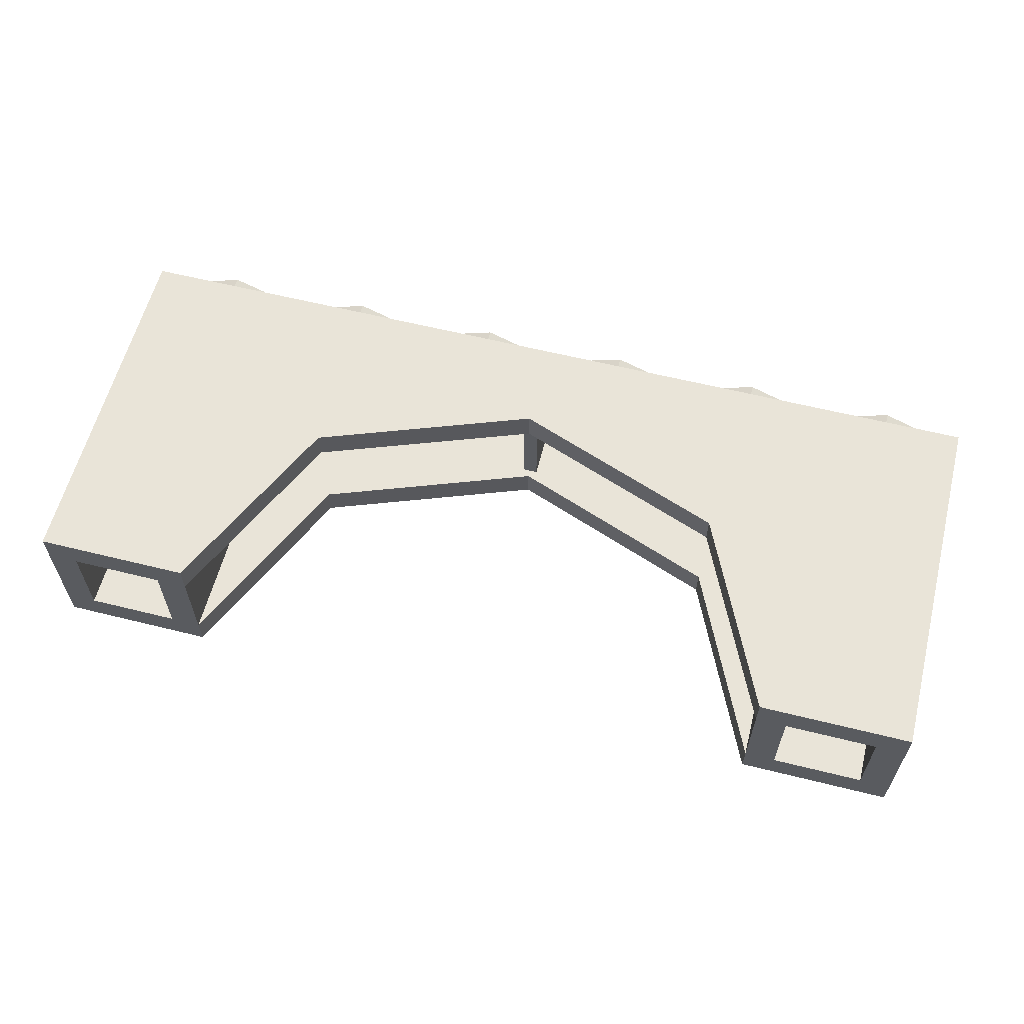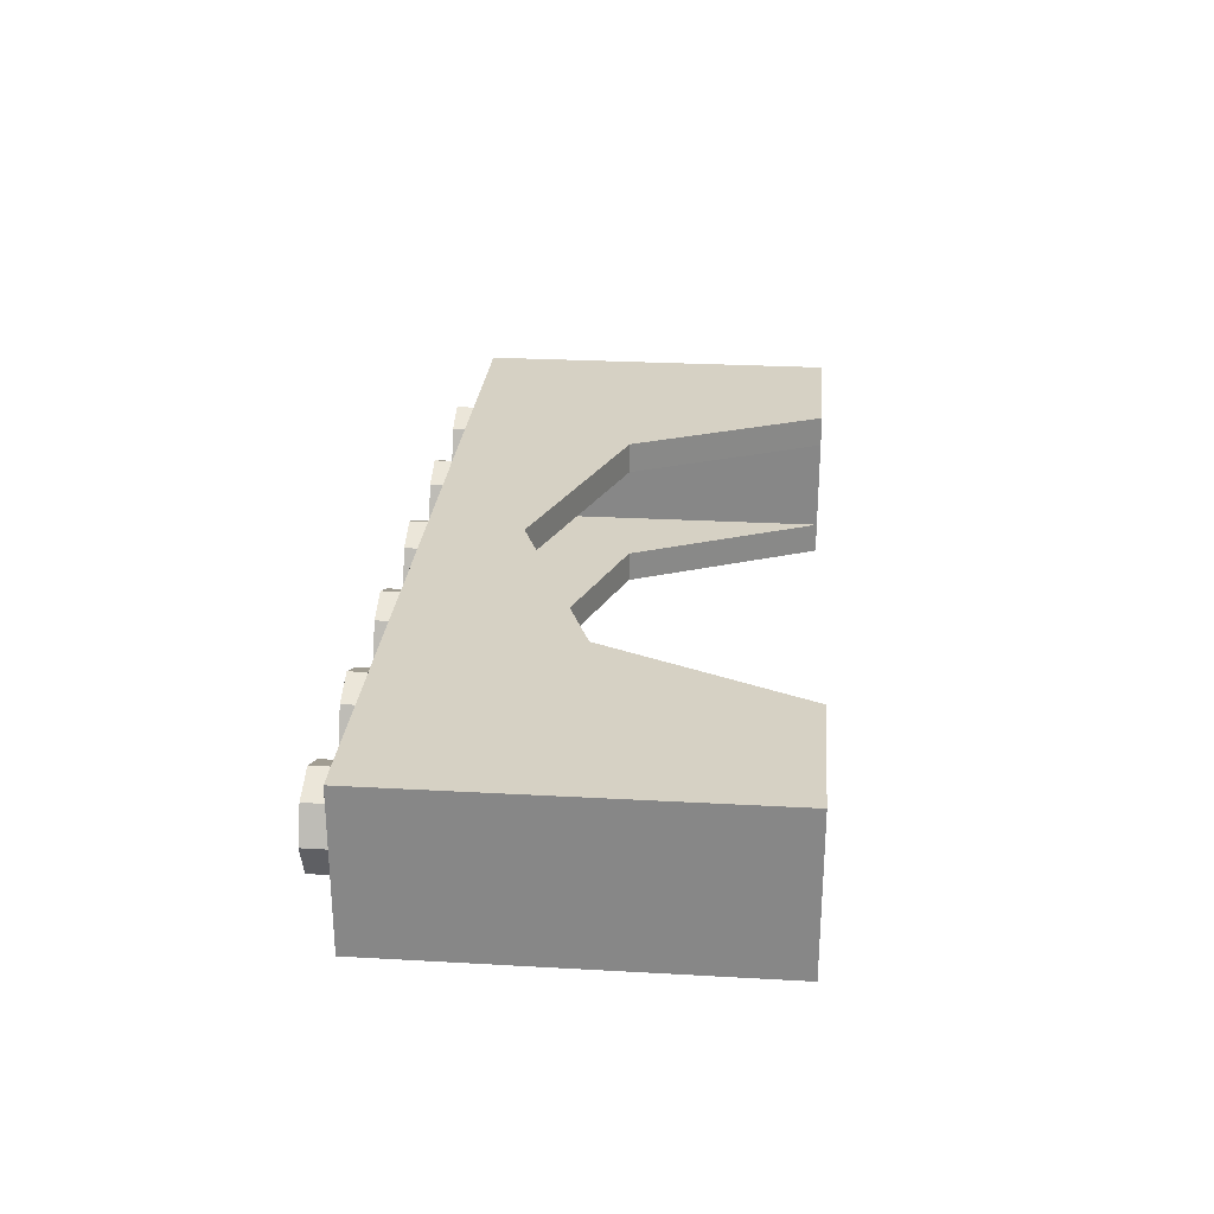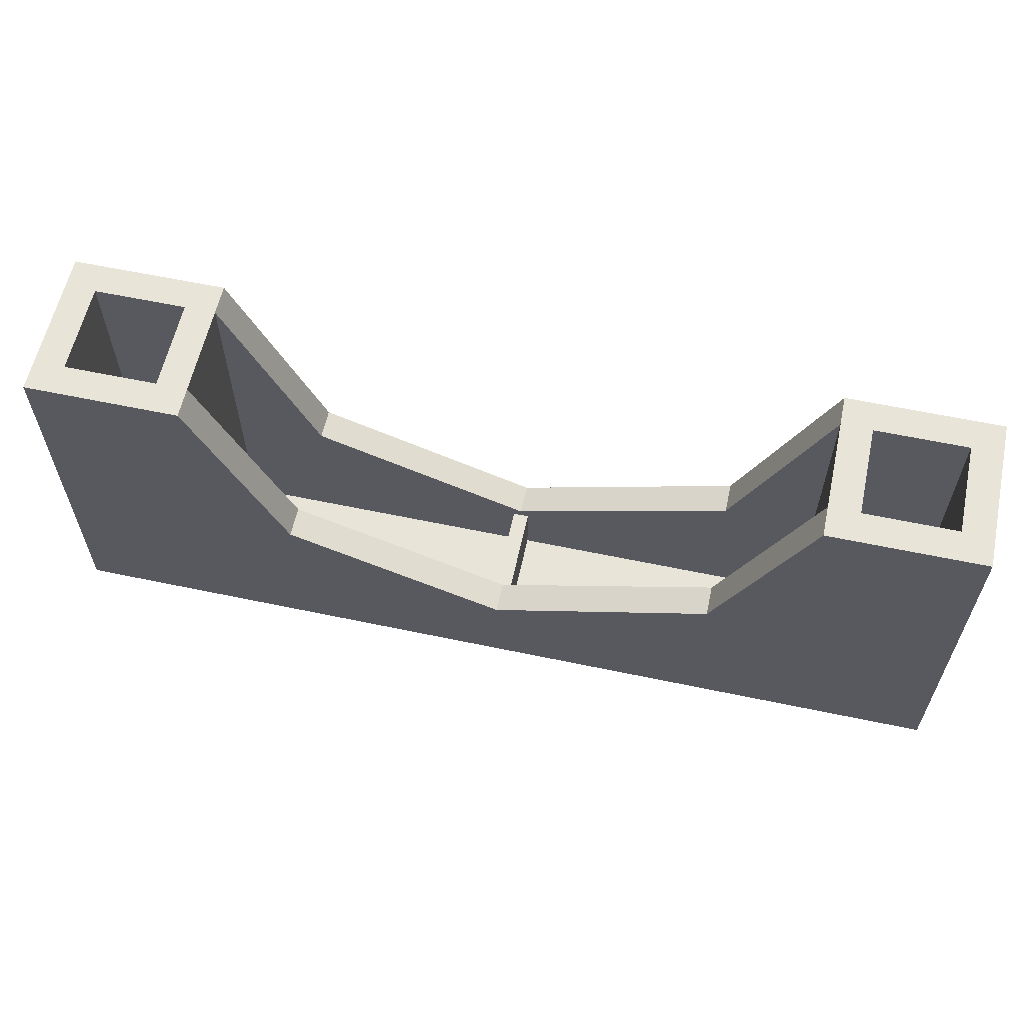
<metadata>
{"format":"obj","ext":"obj","renderer":"f3d","projection":"perspective","resolution":1024,"background":"white","views":[{"elev":60.2,"azim":-165.7,"up":"+Z"},{"elev":26.7,"azim":95.0,"up":"+Z"},{"elev":60.0,"azim":12.2,"up":"+Y"}]}
</metadata>
<code>
v 2 2.4 0.5
v 2.2 2.4 0.3
v 2.8 2.4 0.3
v 3 2.4 0.5
v 2 2.4 -0.5
v 2.2 2.4 -0.3
v 2.2 2.4 0.3
v 2 2.4 0.5
v 3 2.4 -0.5
v 2.8 2.4 -0.3
v 2.2 2.4 -0.3
v 2 2.4 -0.5
v 3 2.4 0.5
v 2.8 2.4 0.3
v 2.8 2.4 -0.3
v 3 2.4 -0.5
v -3 2.4 0.5
v -2.8 2.4 0.3
v -2.2 2.4 0.3
v -2 2.4 0.5
v -2 2.4 0.5
v -2.2 2.4 0.3
v -2.2 2.4 -0.3
v -2 2.4 -0.5
v -2 2.4 -0.5
v -2.2 2.4 -0.3
v -2.8 2.4 -0.3
v -3 2.4 -0.5
v -3 2.4 -0.5
v -2.8 2.4 -0.3
v -2.8 2.4 0.3
v -3 2.4 0.5
v 2.2 0.2 0.3
v 2.8 0.2 0.3
v 2.8 0.2 -0.3
v 2.2 0.2 -0.3
v 2.2 0.2 0.3
v 2.2 2.4 0.3
v 2.8 2.4 0.3
v 2.8 0.2 0.3
v 2.2 0.2 -0.3
v 2.2 2.4 -0.3
v 2.2 2.4 0.3
v 2.2 0.2 0.3
v 2.8 0.2 -0.3
v 2.8 2.4 -0.3
v 2.2 2.4 -0.3
v 2.2 0.2 -0.3
v 2.8 0.2 0.3
v 2.8 2.4 0.3
v 2.8 2.4 -0.3
v 2.8 0.2 -0.3
v -2 0.2 -0.3
v 2 0.2 -0.3
v 2 0.2 0.3
v -2 0.2 0.3
v 2 0.2 -0.3
v 2 2.4 -0.3
v 2 2.4 0.3
v 2 0.2 0.3
v -2 0.2 0.3
v -2 2.4 0.3
v -2 2.4 -0.3
v -2 0.2 -0.3
v -2.8 0.2 0.3
v -2.2 0.2 0.3
v -2.2 0.2 -0.3
v -2.8 0.2 -0.3
v -2.8 0.2 0.3
v -2.8 2.4 0.3
v -2.2 2.4 0.3
v -2.2 0.2 0.3
v -2.8 0.2 -0.3
v -2.8 2.4 -0.3
v -2.8 2.4 0.3
v -2.8 0.2 0.3
v -2.2 0.2 -0.3
v -2.2 2.4 -0.3
v -2.8 2.4 -0.3
v -2.8 0.2 -0.3
v -2.2 0.2 0.3
v -2.2 2.4 0.3
v -2.2 2.4 -0.3
v -2.2 0.2 -0.3
v -0.05 0.55 -0.3
v 0.05 0.55 -0.3
v 0.05 0.55 0.3
v -0.05 0.55 0.3
v 0.05 0.55 -0.3
v 0.05 0.2 -0.3
v 0.05 0.2 0.3
v 0.05 0.55 0.3
v -0.05 0.55 0.3
v -0.05 0.2 0.3
v -0.05 0.2 -0.3
v -0.05 0.55 -0.3
v -2 0.6 0.3
v -2 0.2 0.3
v 2 0.2 0.3
v 0 0.6 0.3
v 2 0.6 0.3
v 0 0.6 0.3
v 2 0.2 0.3
v 2 0.6 0.3
v 1.414 1.127 0.3
v 2 2.4 0.3
v 2 0.6 0.3
v 0 0.6 0.3
v 1.414 1.127 0.3
v -2 0.6 0.3
v -1.414 1.127 0.3
v 0 0.6 0.3
v -2 0.6 0.3
v -2 2.4 0.3
v -1.414 1.127 0.3
v 2 0.6 -0.3
v 2 0.2 -0.3
v -2 0.2 -0.3
v 0 0.6 -0.3
v -2 0.6 -0.3
v 0 0.6 -0.3
v -2 0.2 -0.3
v 2 0.6 -0.3
v 1.414 1.127 -0.3
v 2 2.4 -0.3
v 2 0.6 -0.3
v 0 0.6 -0.3
v 1.414 1.127 -0.3
v -2 0.6 -0.3
v -1.414 1.127 -0.3
v 0 0.6 -0.3
v -2 0.6 -0.3
v -2 2.4 -0.3
v -1.414 1.127 -0.3
v 1.414 1.127 0.5
v 2 2.4 0.5
v 2 2.4 0.3
v 1.414 1.127 0.3
v 0 0.6 0.5
v 1.414 1.127 0.5
v 1.414 1.127 0.3
v 0 0.6 0.3
v -1.414 1.127 0.5
v 0 0.6 0.5
v 0 0.6 0.3
v -1.414 1.127 0.3
v -2 2.4 0.5
v -1.414 1.127 0.5
v -1.414 1.127 0.3
v -2 2.4 0.3
v 1.414 1.127 -0.5
v 2 2.4 -0.5
v 2 2.4 -0.3
v 1.414 1.127 -0.3
v 0 0.6 -0.5
v 1.414 1.127 -0.5
v 1.414 1.127 -0.3
v 0 0.6 -0.3
v -1.414 1.127 -0.5
v 0 0.6 -0.5
v 0 0.6 -0.3
v -1.414 1.127 -0.3
v -2 2.4 -0.5
v -1.414 1.127 -0.5
v -1.414 1.127 -0.3
v -2 2.4 -0.3
v -2 0.6 0.5
v -1.414 1.127 0.5
v -2 2.4 0.5
v -2 0.6 0.5
v 0 0.6 0.5
v -1.414 1.127 0.5
v 2 0.6 0.5
v 1.414 1.127 0.5
v 0 0.6 0.5
v 2 0.6 0.5
v 2 2.4 0.5
v 1.414 1.127 0.5
v 2 0.6 -0.5
v 1.414 1.127 -0.5
v 2 2.4 -0.5
v 2 0.6 -0.5
v 0 0.6 -0.5
v 1.414 1.127 -0.5
v -2 0.6 -0.5
v -1.414 1.127 -0.5
v 0 0.6 -0.5
v -2 0.6 -0.5
v -2 2.4 -0.5
v -1.414 1.127 -0.5
v -2 2.4 0.5
v -2 0.6 0.5
v -3 0 0.5
v -3 2.4 0.5
v -3 0 0.5
v -2 0.6 0.5
v 0 0.6 0.5
v 3 0 0.5
v 2 0.6 0.5
v 3 0 0.5
v 0 0.6 0.5
v 3 0 0.5
v 2 0.6 0.5
v 2 2.4 0.5
v 3 2.4 0.5
v -3 0 -0.5
v -2 0.6 -0.5
v -2 2.4 -0.5
v -3 2.4 -0.5
v 3 0 -0.5
v 0 0.6 -0.5
v -2 0.6 -0.5
v -3 0 -0.5
v 3 0 -0.5
v 2 0.6 -0.5
v 0 0.6 -0.5
v 2 2.4 -0.5
v 2 0.6 -0.5
v 3 0 -0.5
v 3 2.4 -0.5
v -3 0 -0.5
v 3 0 -0.5
v 3 0 0.5
v -3 0 0.5
v 3 0 -0.5
v 3 2.4 -0.5
v 3 2.4 0.5
v 3 0 0.5
v -3 0 0.5
v -3 2.4 0.5
v -3 2.4 -0.5
v -3 0 -0.5
v -2.288 0 0.2121
v -2.2 0 0
v -2.2 -0.2 0
v -2.288 -0.2 0.2121
v -2.5 0 0.3
v -2.288 0 0.2121
v -2.288 -0.2 0.2121
v -2.5 -0.2 0.3
v -2.712 0 0.2121
v -2.5 0 0.3
v -2.5 -0.2 0.3
v -2.712 -0.2 0.2121
v -2.8 0 0
v -2.712 0 0.2121
v -2.712 -0.2 0.2121
v -2.8 -0.2 0
v -2.712 0 -0.2121
v -2.8 0 0
v -2.8 -0.2 0
v -2.712 -0.2 -0.2121
v -2.5 0 -0.3
v -2.712 0 -0.2121
v -2.712 -0.2 -0.2121
v -2.5 -0.2 -0.3
v -2.288 0 -0.2121
v -2.5 0 -0.3
v -2.5 -0.2 -0.3
v -2.288 -0.2 -0.2121
v -2.2 0 0
v -2.288 0 -0.2121
v -2.288 -0.2 -0.2121
v -2.2 -0.2 0
v -2.5 -0.2 0
v -2.2 -0.2 0
v -2.288 -0.2 0.2121
v -2.5 -0.2 0
v -2.288 -0.2 0.2121
v -2.5 -0.2 0.3
v -2.5 -0.2 0
v -2.5 -0.2 0.3
v -2.712 -0.2 0.2121
v -2.5 -0.2 0
v -2.712 -0.2 0.2121
v -2.8 -0.2 0
v -2.5 -0.2 0
v -2.8 -0.2 0
v -2.712 -0.2 -0.2121
v -2.5 -0.2 0
v -2.712 -0.2 -0.2121
v -2.5 -0.2 -0.3
v -2.5 -0.2 0
v -2.5 -0.2 -0.3
v -2.288 -0.2 -0.2121
v -2.5 -0.2 0
v -2.288 -0.2 -0.2121
v -2.2 -0.2 0
v -1.288 0 0.2121
v -1.2 0 0
v -1.2 -0.2 0
v -1.288 -0.2 0.2121
v -1.5 0 0.3
v -1.288 0 0.2121
v -1.288 -0.2 0.2121
v -1.5 -0.2 0.3
v -1.712 0 0.2121
v -1.5 0 0.3
v -1.5 -0.2 0.3
v -1.712 -0.2 0.2121
v -1.8 0 0
v -1.712 0 0.2121
v -1.712 -0.2 0.2121
v -1.8 -0.2 0
v -1.712 0 -0.2121
v -1.8 0 0
v -1.8 -0.2 0
v -1.712 -0.2 -0.2121
v -1.5 0 -0.3
v -1.712 0 -0.2121
v -1.712 -0.2 -0.2121
v -1.5 -0.2 -0.3
v -1.288 0 -0.2121
v -1.5 0 -0.3
v -1.5 -0.2 -0.3
v -1.288 -0.2 -0.2121
v -1.2 0 0
v -1.288 0 -0.2121
v -1.288 -0.2 -0.2121
v -1.2 -0.2 0
v -1.5 -0.2 0
v -1.2 -0.2 0
v -1.288 -0.2 0.2121
v -1.5 -0.2 0
v -1.288 -0.2 0.2121
v -1.5 -0.2 0.3
v -1.5 -0.2 0
v -1.5 -0.2 0.3
v -1.712 -0.2 0.2121
v -1.5 -0.2 0
v -1.712 -0.2 0.2121
v -1.8 -0.2 0
v -1.5 -0.2 0
v -1.8 -0.2 0
v -1.712 -0.2 -0.2121
v -1.5 -0.2 0
v -1.712 -0.2 -0.2121
v -1.5 -0.2 -0.3
v -1.5 -0.2 0
v -1.5 -0.2 -0.3
v -1.288 -0.2 -0.2121
v -1.5 -0.2 0
v -1.288 -0.2 -0.2121
v -1.2 -0.2 0
v -0.2879 0 0.2121
v -0.2 0 0
v -0.2 -0.2 0
v -0.2879 -0.2 0.2121
v -0.5 0 0.3
v -0.2879 0 0.2121
v -0.2879 -0.2 0.2121
v -0.5 -0.2 0.3
v -0.7121 0 0.2121
v -0.5 0 0.3
v -0.5 -0.2 0.3
v -0.7121 -0.2 0.2121
v -0.8 0 0
v -0.7121 0 0.2121
v -0.7121 -0.2 0.2121
v -0.8 -0.2 0
v -0.7121 0 -0.2121
v -0.8 0 0
v -0.8 -0.2 0
v -0.7121 -0.2 -0.2121
v -0.5 0 -0.3
v -0.7121 0 -0.2121
v -0.7121 -0.2 -0.2121
v -0.5 -0.2 -0.3
v -0.2879 0 -0.2121
v -0.5 0 -0.3
v -0.5 -0.2 -0.3
v -0.2879 -0.2 -0.2121
v -0.2 0 0
v -0.2879 0 -0.2121
v -0.2879 -0.2 -0.2121
v -0.2 -0.2 0
v -0.5 -0.2 0
v -0.2 -0.2 0
v -0.2879 -0.2 0.2121
v -0.5 -0.2 0
v -0.2879 -0.2 0.2121
v -0.5 -0.2 0.3
v -0.5 -0.2 0
v -0.5 -0.2 0.3
v -0.7121 -0.2 0.2121
v -0.5 -0.2 0
v -0.7121 -0.2 0.2121
v -0.8 -0.2 0
v -0.5 -0.2 0
v -0.8 -0.2 0
v -0.7121 -0.2 -0.2121
v -0.5 -0.2 0
v -0.7121 -0.2 -0.2121
v -0.5 -0.2 -0.3
v -0.5 -0.2 0
v -0.5 -0.2 -0.3
v -0.2879 -0.2 -0.2121
v -0.5 -0.2 0
v -0.2879 -0.2 -0.2121
v -0.2 -0.2 0
v 0.7121 0 0.2121
v 0.8 0 0
v 0.8 -0.2 0
v 0.7121 -0.2 0.2121
v 0.5 0 0.3
v 0.7121 0 0.2121
v 0.7121 -0.2 0.2121
v 0.5 -0.2 0.3
v 0.2879 0 0.2121
v 0.5 0 0.3
v 0.5 -0.2 0.3
v 0.2879 -0.2 0.2121
v 0.2 0 0
v 0.2879 0 0.2121
v 0.2879 -0.2 0.2121
v 0.2 -0.2 0
v 0.2879 0 -0.2121
v 0.2 0 0
v 0.2 -0.2 0
v 0.2879 -0.2 -0.2121
v 0.5 0 -0.3
v 0.2879 0 -0.2121
v 0.2879 -0.2 -0.2121
v 0.5 -0.2 -0.3
v 0.7121 0 -0.2121
v 0.5 0 -0.3
v 0.5 -0.2 -0.3
v 0.7121 -0.2 -0.2121
v 0.8 0 0
v 0.7121 0 -0.2121
v 0.7121 -0.2 -0.2121
v 0.8 -0.2 0
v 0.5 -0.2 0
v 0.8 -0.2 0
v 0.7121 -0.2 0.2121
v 0.5 -0.2 0
v 0.7121 -0.2 0.2121
v 0.5 -0.2 0.3
v 0.5 -0.2 0
v 0.5 -0.2 0.3
v 0.2879 -0.2 0.2121
v 0.5 -0.2 0
v 0.2879 -0.2 0.2121
v 0.2 -0.2 0
v 0.5 -0.2 0
v 0.2 -0.2 0
v 0.2879 -0.2 -0.2121
v 0.5 -0.2 0
v 0.2879 -0.2 -0.2121
v 0.5 -0.2 -0.3
v 0.5 -0.2 0
v 0.5 -0.2 -0.3
v 0.7121 -0.2 -0.2121
v 0.5 -0.2 0
v 0.7121 -0.2 -0.2121
v 0.8 -0.2 0
v 1.712 0 0.2121
v 1.8 0 0
v 1.8 -0.2 0
v 1.712 -0.2 0.2121
v 1.5 0 0.3
v 1.712 0 0.2121
v 1.712 -0.2 0.2121
v 1.5 -0.2 0.3
v 1.288 0 0.2121
v 1.5 0 0.3
v 1.5 -0.2 0.3
v 1.288 -0.2 0.2121
v 1.2 0 0
v 1.288 0 0.2121
v 1.288 -0.2 0.2121
v 1.2 -0.2 0
v 1.288 0 -0.2121
v 1.2 0 0
v 1.2 -0.2 0
v 1.288 -0.2 -0.2121
v 1.5 0 -0.3
v 1.288 0 -0.2121
v 1.288 -0.2 -0.2121
v 1.5 -0.2 -0.3
v 1.712 0 -0.2121
v 1.5 0 -0.3
v 1.5 -0.2 -0.3
v 1.712 -0.2 -0.2121
v 1.8 0 0
v 1.712 0 -0.2121
v 1.712 -0.2 -0.2121
v 1.8 -0.2 0
v 1.5 -0.2 0
v 1.8 -0.2 0
v 1.712 -0.2 0.2121
v 1.5 -0.2 0
v 1.712 -0.2 0.2121
v 1.5 -0.2 0.3
v 1.5 -0.2 0
v 1.5 -0.2 0.3
v 1.288 -0.2 0.2121
v 1.5 -0.2 0
v 1.288 -0.2 0.2121
v 1.2 -0.2 0
v 1.5 -0.2 0
v 1.2 -0.2 0
v 1.288 -0.2 -0.2121
v 1.5 -0.2 0
v 1.288 -0.2 -0.2121
v 1.5 -0.2 -0.3
v 1.5 -0.2 0
v 1.5 -0.2 -0.3
v 1.712 -0.2 -0.2121
v 1.5 -0.2 0
v 1.712 -0.2 -0.2121
v 1.8 -0.2 0
v 2.712 0 0.2121
v 2.8 0 0
v 2.8 -0.2 0
v 2.712 -0.2 0.2121
v 2.5 0 0.3
v 2.712 0 0.2121
v 2.712 -0.2 0.2121
v 2.5 -0.2 0.3
v 2.288 0 0.2121
v 2.5 0 0.3
v 2.5 -0.2 0.3
v 2.288 -0.2 0.2121
v 2.2 0 0
v 2.288 0 0.2121
v 2.288 -0.2 0.2121
v 2.2 -0.2 0
v 2.288 0 -0.2121
v 2.2 0 0
v 2.2 -0.2 0
v 2.288 -0.2 -0.2121
v 2.5 0 -0.3
v 2.288 0 -0.2121
v 2.288 -0.2 -0.2121
v 2.5 -0.2 -0.3
v 2.712 0 -0.2121
v 2.5 0 -0.3
v 2.5 -0.2 -0.3
v 2.712 -0.2 -0.2121
v 2.8 0 0
v 2.712 0 -0.2121
v 2.712 -0.2 -0.2121
v 2.8 -0.2 0
v 2.5 -0.2 0
v 2.8 -0.2 0
v 2.712 -0.2 0.2121
v 2.5 -0.2 0
v 2.712 -0.2 0.2121
v 2.5 -0.2 0.3
v 2.5 -0.2 0
v 2.5 -0.2 0.3
v 2.288 -0.2 0.2121
v 2.5 -0.2 0
v 2.288 -0.2 0.2121
v 2.2 -0.2 0
v 2.5 -0.2 0
v 2.2 -0.2 0
v 2.288 -0.2 -0.2121
v 2.5 -0.2 0
v 2.288 -0.2 -0.2121
v 2.5 -0.2 -0.3
v 2.5 -0.2 0
v 2.5 -0.2 -0.3
v 2.712 -0.2 -0.2121
v 2.5 -0.2 0
v 2.712 -0.2 -0.2121
v 2.8 -0.2 0
g mesh2178110
f 1 3 2
f 3 1 4
f 5 7 6
f 7 5 8
f 9 11 10
f 11 9 12
f 13 15 14
f 15 13 16
f 17 19 18
f 19 17 20
f 21 23 22
f 23 21 24
f 25 27 26
f 27 25 28
f 29 31 30
f 31 29 32
g mesh2178113
f 33 34 35
f 35 36 33
f 37 38 39
f 39 40 37
f 41 42 43
f 43 44 41
f 45 46 47
f 47 48 45
f 49 50 51
f 51 52 49
g mesh2178115
f 53 55 54
f 55 53 56
f 57 59 58
f 59 57 60
f 61 63 62
f 63 61 64
g mesh2178117
f 65 66 67
f 67 68 65
f 69 70 71
f 71 72 69
f 73 74 75
f 75 76 73
f 77 78 79
f 79 80 77
f 81 82 83
f 83 84 81
g mesh2178119
f 85 87 86
f 87 85 88
f 89 91 90
f 91 89 92
f 93 95 94
f 95 93 96
f 97 99 98
f 99 97 100
f 101 103 102
g mesh2178121
f 104 105 106
f 107 108 109
f 110 111 112
f 113 114 115
f 116 118 117
f 118 116 119
f 120 122 121
g mesh2178123
f 123 125 124
f 126 128 127
f 129 131 130
f 132 134 133
g mesh2178127
f 135 136 137
f 137 138 135
f 139 140 141
f 141 142 139
f 143 144 145
f 145 146 143
f 147 148 149
f 149 150 147
g mesh2178133
f 151 153 152
f 153 151 154
f 155 157 156
f 157 155 158
f 159 161 160
f 161 159 162
f 163 165 164
f 165 163 166
g mesh2178137
f 167 168 169
f 170 171 172
f 173 174 175
f 176 177 178
g mesh2178139
f 179 180 181
f 182 183 184
f 185 186 187
f 188 189 190
f 191 193 192
f 193 191 194
f 195 197 196
f 197 195 198
f 199 201 200
f 202 204 203
f 204 202 205
f 206 208 207
f 208 206 209
f 210 212 211
f 212 210 213
f 214 216 215
f 217 219 218
f 219 217 220
g mesh2178141
f 221 222 223
f 223 224 221
f 225 226 227
f 227 228 225
f 229 230 231
f 231 232 229
g mesh2178147
f 233 235 234
f 235 233 236
f 237 239 238
f 239 237 240
f 241 243 242
f 243 241 244
f 245 247 246
f 247 245 248
f 249 251 250
f 251 249 252
f 253 255 254
f 255 253 256
f 257 259 258
f 259 257 260
f 261 263 262
f 263 261 264
g mesh2178149
f 265 266 267
f 268 269 270
f 271 272 273
f 274 275 276
f 277 278 279
f 280 281 282
f 283 284 285
f 286 287 288
g mesh2178155
f 289 291 290
f 291 289 292
f 293 295 294
f 295 293 296
f 297 299 298
f 299 297 300
f 301 303 302
f 303 301 304
f 305 307 306
f 307 305 308
f 309 311 310
f 311 309 312
f 313 315 314
f 315 313 316
f 317 319 318
f 319 317 320
g mesh2178157
f 321 322 323
f 324 325 326
f 327 328 329
f 330 331 332
f 333 334 335
f 336 337 338
f 339 340 341
f 342 343 344
g mesh2178163
f 345 347 346
f 347 345 348
f 349 351 350
f 351 349 352
f 353 355 354
f 355 353 356
f 357 359 358
f 359 357 360
f 361 363 362
f 363 361 364
f 365 367 366
f 367 365 368
f 369 371 370
f 371 369 372
f 373 375 374
f 375 373 376
g mesh2178165
f 377 378 379
f 380 381 382
f 383 384 385
f 386 387 388
f 389 390 391
f 392 393 394
f 395 396 397
f 398 399 400
g mesh2178171
f 401 403 402
f 403 401 404
f 405 407 406
f 407 405 408
f 409 411 410
f 411 409 412
f 413 415 414
f 415 413 416
f 417 419 418
f 419 417 420
f 421 423 422
f 423 421 424
f 425 427 426
f 427 425 428
f 429 431 430
f 431 429 432
g mesh2178173
f 433 434 435
f 436 437 438
f 439 440 441
f 442 443 444
f 445 446 447
f 448 449 450
f 451 452 453
f 454 455 456
g mesh2178179
f 457 459 458
f 459 457 460
f 461 463 462
f 463 461 464
f 465 467 466
f 467 465 468
f 469 471 470
f 471 469 472
f 473 475 474
f 475 473 476
f 477 479 478
f 479 477 480
f 481 483 482
f 483 481 484
f 485 487 486
f 487 485 488
g mesh2178181
f 489 490 491
f 492 493 494
f 495 496 497
f 498 499 500
f 501 502 503
f 504 505 506
f 507 508 509
f 510 511 512
g mesh2178187
f 513 515 514
f 515 513 516
f 517 519 518
f 519 517 520
f 521 523 522
f 523 521 524
f 525 527 526
f 527 525 528
f 529 531 530
f 531 529 532
f 533 535 534
f 535 533 536
f 537 539 538
f 539 537 540
f 541 543 542
f 543 541 544
g mesh2178189
f 545 546 547
f 548 549 550
f 551 552 553
f 554 555 556
f 557 558 559
f 560 561 562
f 563 564 565
f 566 567 568

</code>
